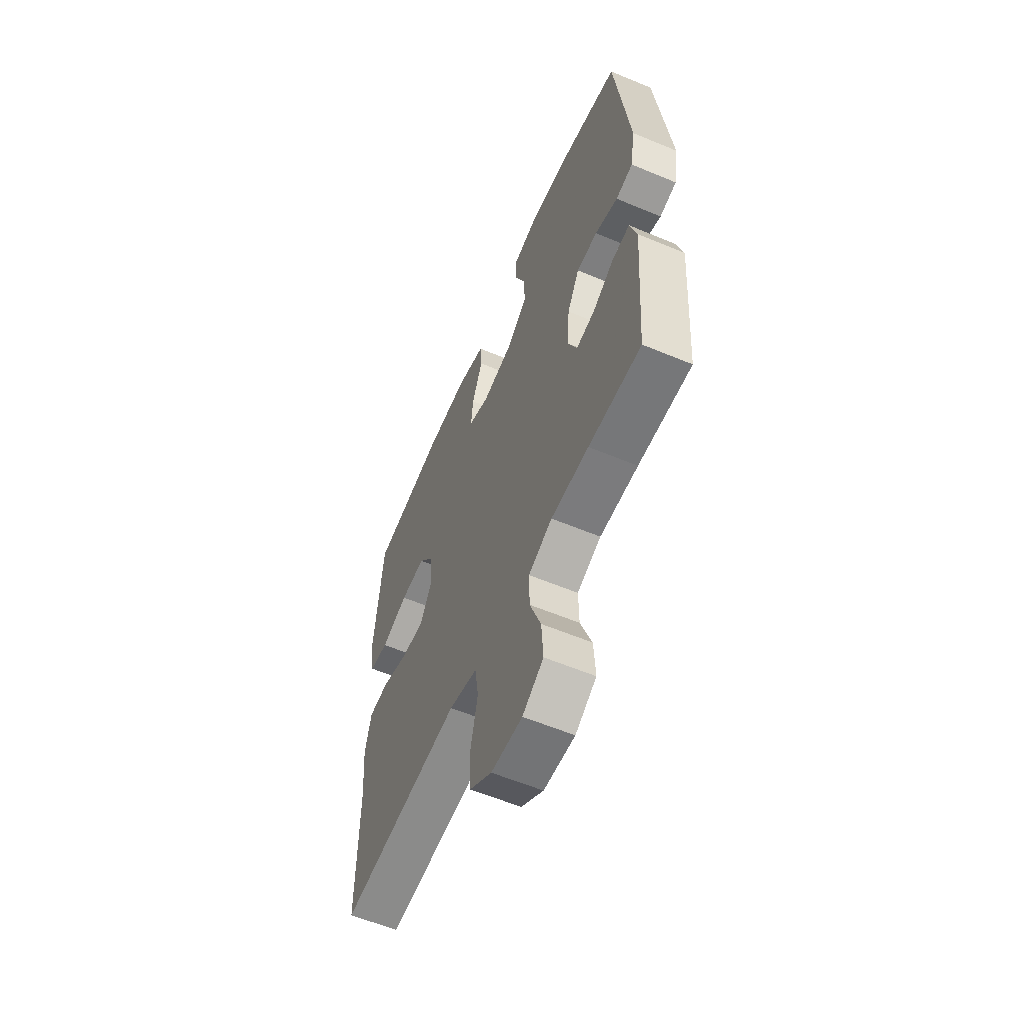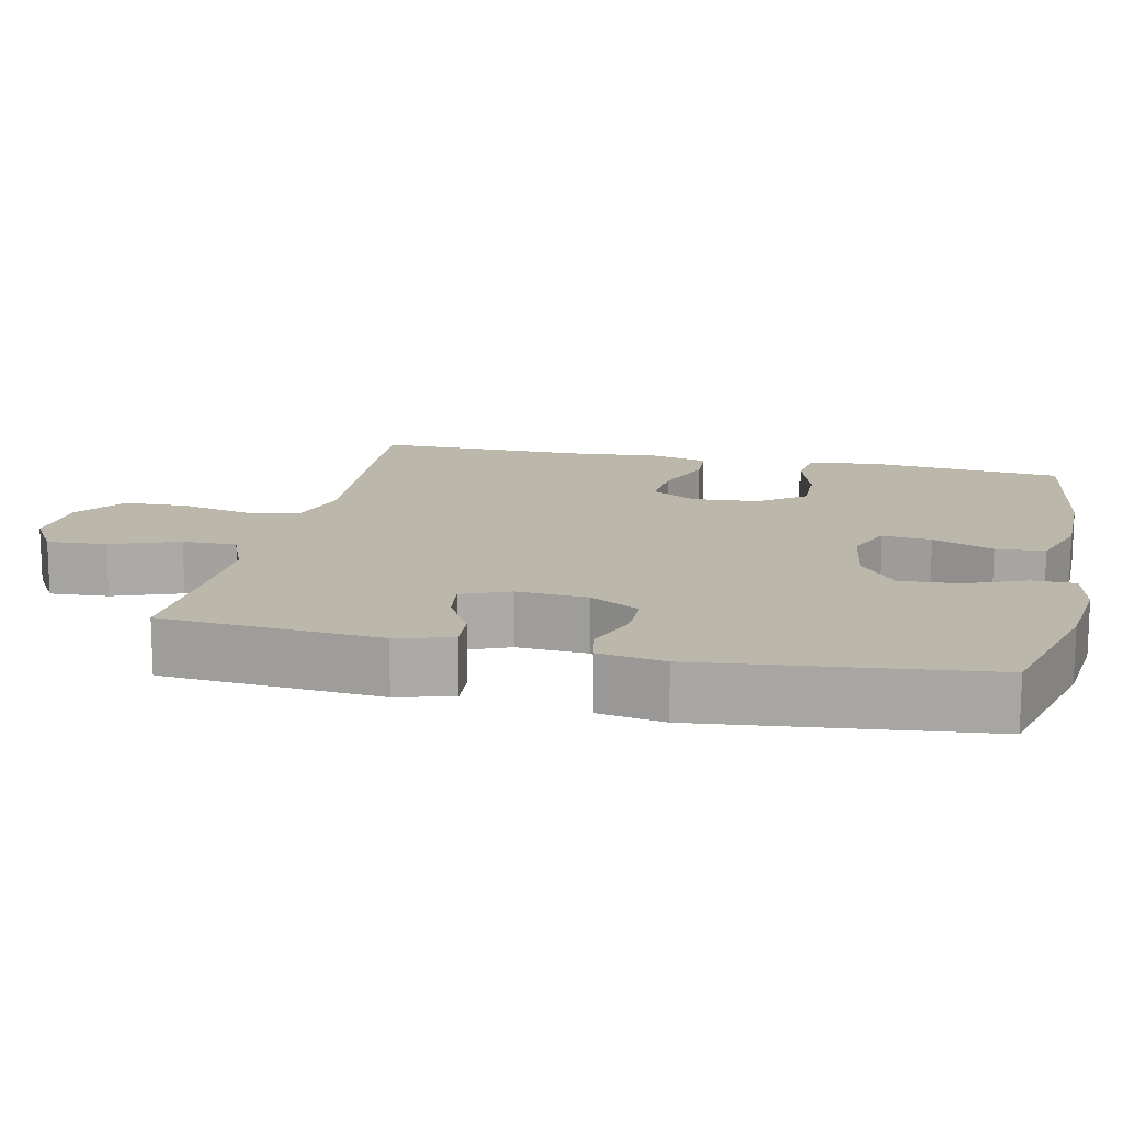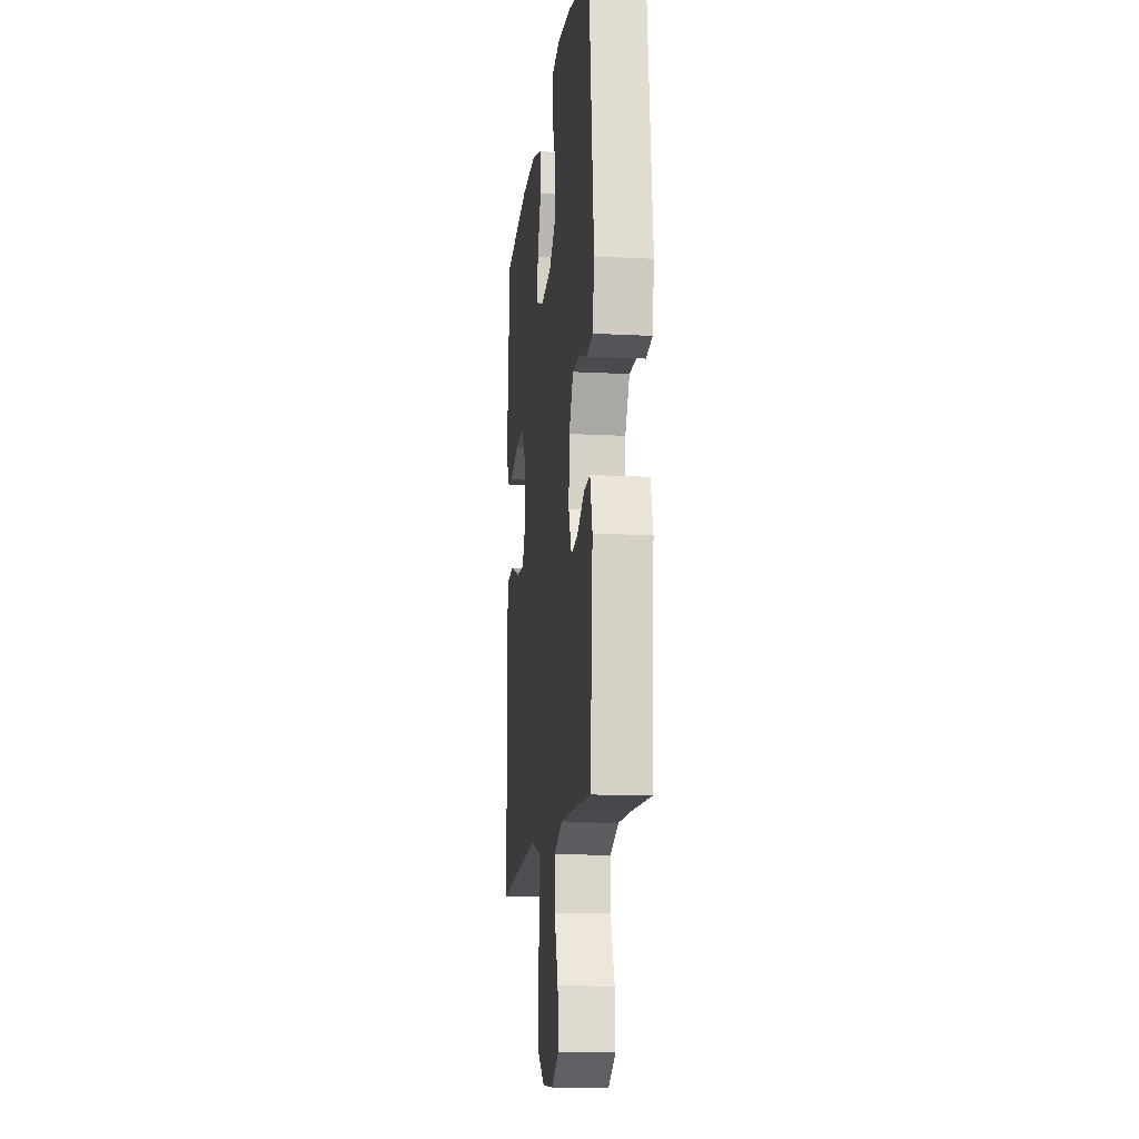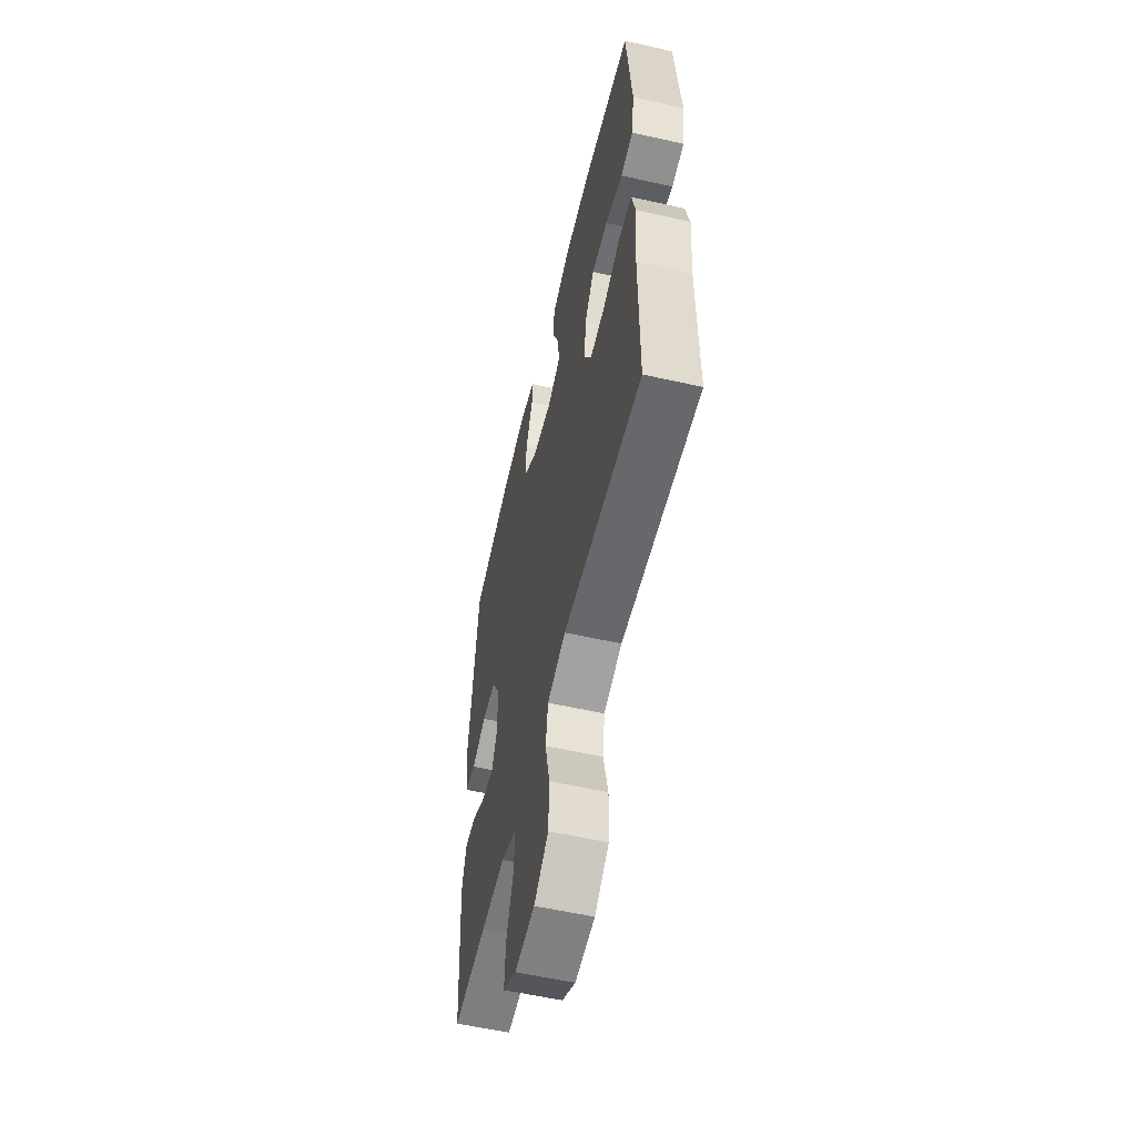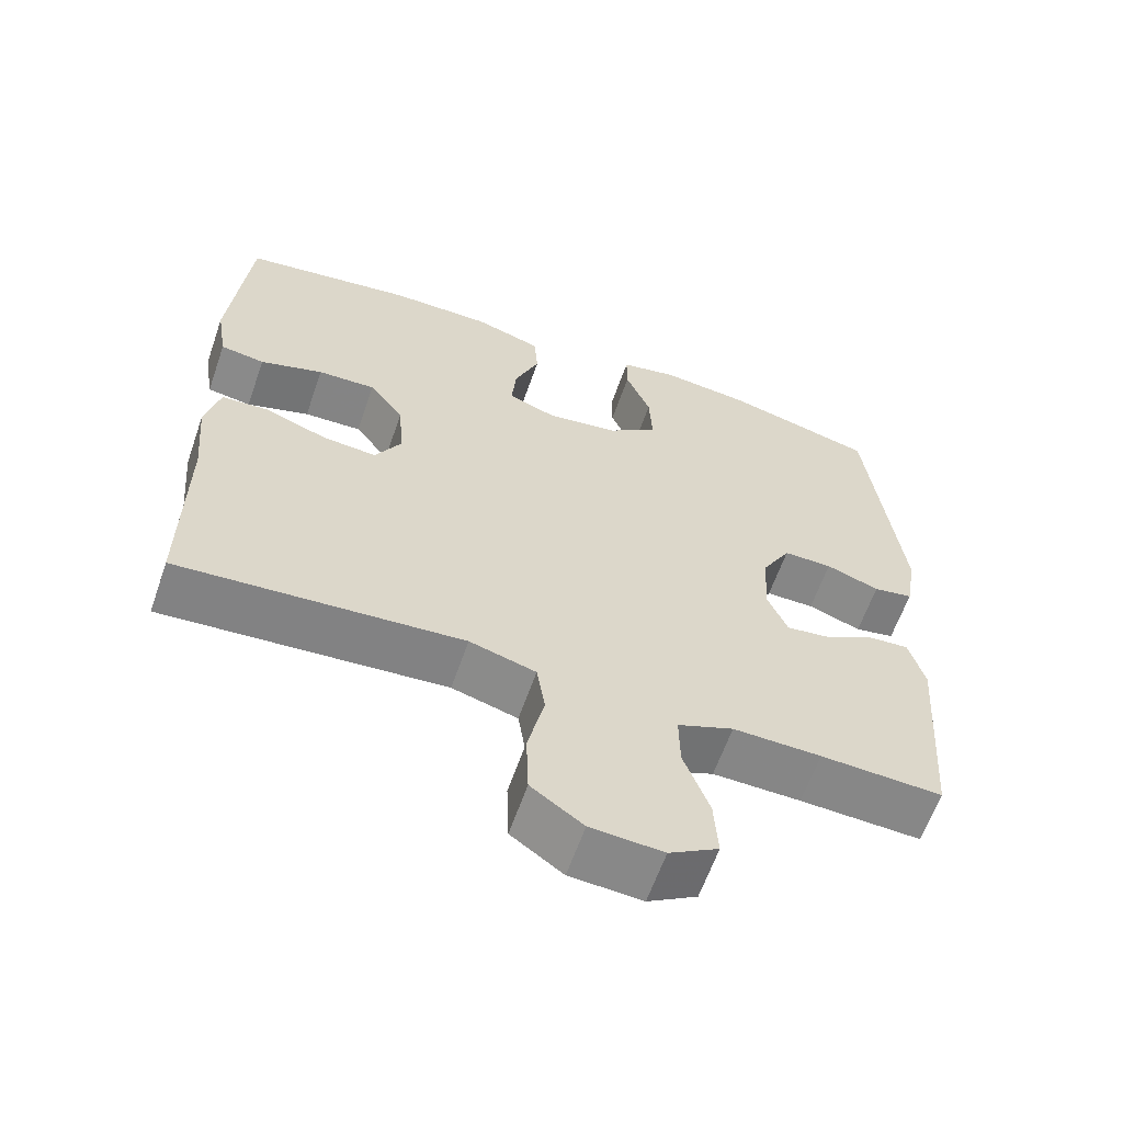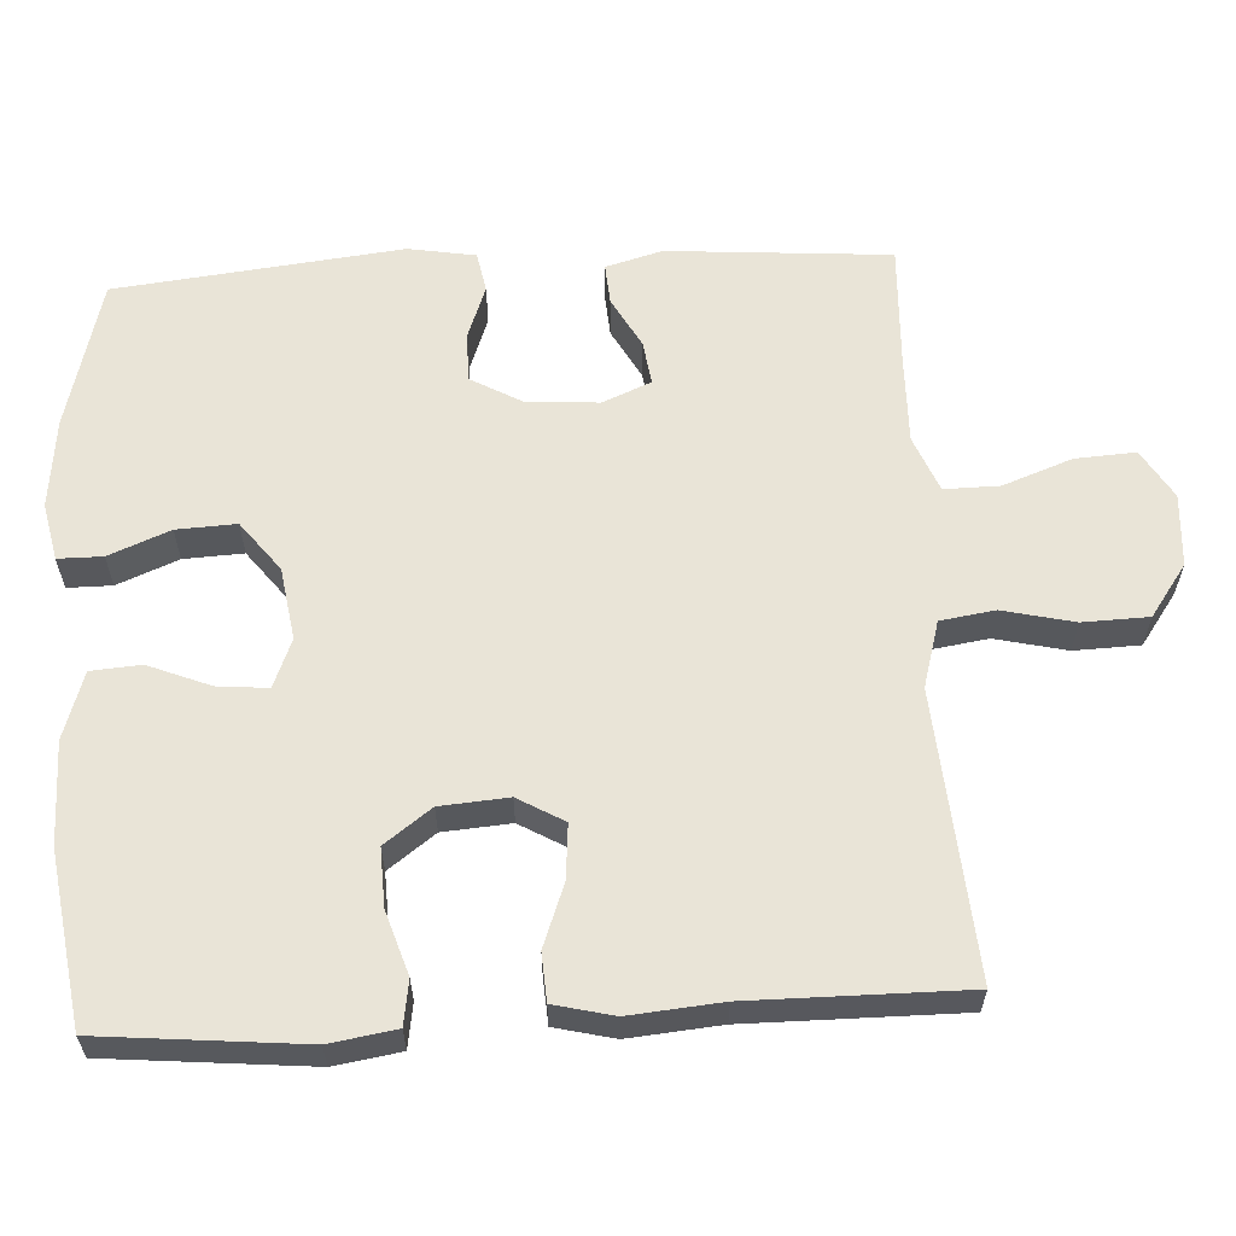
<metadata>
{"format":"obj","ext":"obj","renderer":"f3d","projection":"perspective","resolution":1024,"background":"white","views":[{"elev":-59.5,"azim":-113.2,"up":"+Z"},{"elev":14.5,"azim":-77.4,"up":"+Y"},{"elev":-13.9,"azim":-96.8,"up":"+Z"},{"elev":-56.9,"azim":76.8,"up":"+Z"},{"elev":-62.0,"azim":160.8,"up":"+Z"},{"elev":60.8,"azim":86.9,"up":"+Y"}]}
</metadata>
<code>
v 0.5 0.07 -0.5
v 0.252 0.07 -0.481
v 0.123 0.07 -0.471
v 0.035 0.07 -0.496
v 0.024 0.07 -0.568
v 0.046 0.07 -0.663
v 0.043 0.07 -0.75
v -0.026 0.07 -0.799
v -0.122 0.07 -0.805
v -0.187 0.07 -0.766
v -0.182 0.07 -0.686
v -0.148 0.07 -0.594
v -0.147 0.07 -0.521
v -0.221 0.07 -0.491
v -0.338 0.07 -0.493
v -0.5 0.07 -0.5
v -0.522 0.07 -0.205
v -0.501 0.07 -0.13
v -0.447 0.07 -0.134
v -0.38 0.07 -0.171
v -0.322 0.07 -0.179
v -0.295 0.07 -0.115
v -0.301 0.07 -0.02
v -0.339 0.07 0.048
v -0.404 0.07 0.048
v -0.475 0.07 0.022
v -0.528 0.07 0.032
v -0.543 0.07 0.121
v -0.5 0.07 0.5
v -0.302 0.07 0.552
v -0.183 0.07 0.565
v -0.107 0.07 0.549
v -0.107 0.07 0.49
v -0.14 0.07 0.409
v -0.144 0.07 0.33
v -0.078 0.07 0.279
v 0.018 0.07 0.264
v 0.082 0.07 0.29
v 0.076 0.07 0.357
v 0.043 0.07 0.439
v 0.048 0.07 0.505
v 0.137 0.07 0.534
v 0.272 0.07 0.534
v 0.5 0.07 0.5
v 0.525 0.07 0.232
v 0.511 0.07 0.144
v 0.452 0.07 0.135
v 0.368 0.07 0.162
v 0.291 0.07 0.165
v 0.245 0.07 0.103
v 0.238 0.07 0.013
v 0.273 0.07 -0.048
v 0.345 0.07 -0.042
v 0.428 0.07 -0.011
v 0.491 0.07 -0.015
v 0.51 0.07 -0.094
v 0.499 0.07 -0.216
v 0.5 0 -0.5
v 0.252 0 -0.481
v 0.123 0 -0.471
v 0.035 0 -0.496
v 0.024 0 -0.568
v 0.046 0 -0.663
v 0.043 0 -0.75
v -0.026 0 -0.799
v -0.122 0 -0.805
v -0.187 0 -0.766
v -0.182 0 -0.686
v -0.148 0 -0.594
v -0.147 0 -0.521
v -0.221 0 -0.491
v -0.338 0 -0.493
v -0.5 0 -0.5
v -0.522 0 -0.205
v -0.501 0 -0.13
v -0.447 0 -0.134
v -0.38 0 -0.171
v -0.322 0 -0.179
v -0.295 0 -0.115
v -0.301 0 -0.02
v -0.339 0 0.048
v -0.404 0 0.048
v -0.475 0 0.022
v -0.528 0 0.032
v -0.543 0 0.121
v -0.5 0 0.5
v -0.302 0 0.552
v -0.183 0 0.565
v -0.107 0 0.549
v -0.107 0 0.49
v -0.14 0 0.409
v -0.144 0 0.33
v -0.078 0 0.279
v 0.018 0 0.264
v 0.082 0 0.29
v 0.076 0 0.357
v 0.043 0 0.439
v 0.048 0 0.505
v 0.137 0 0.534
v 0.272 0 0.534
v 0.5 0 0.5
v 0.525 0 0.232
v 0.511 0 0.144
v 0.452 0 0.135
v 0.368 0 0.162
v 0.291 0 0.165
v 0.245 0 0.103
v 0.238 0 0.013
v 0.273 0 -0.048
v 0.345 0 -0.042
v 0.428 0 -0.011
v 0.491 0 -0.015
v 0.51 0 -0.094
v 0.499 0 -0.216
f 54 55 56 57
f 53 54 57 1
f 52 53 1 2
f 51 52 2 3
f 50 51 3 4
f 45 46 47 48
f 45 48 49
f 44 45 49
f 43 44 49 50
f 39 40 41 42
f 38 39 42 43
f 31 32 33 34
f 31 34 35
f 30 31 35
f 29 30 35
f 28 29 35 36
f 25 26 27 28
f 24 25 28 36
f 17 18 19 20
f 15 16 17 20
f 14 15 20 21
f 13 14 21 22
f 9 10 11 12
f 9 12 13
f 8 9 13
f 5 6 7 8
f 4 5 8 13
f 38 43 50 4
f 23 24 36 37
f 22 23 37 38
f 4 13 22 38
f 114 113 112 111
f 58 114 111 110
f 59 58 110 109
f 60 59 109 108
f 61 60 108 107
f 105 104 103 102
f 106 105 102
f 106 102 101
f 107 106 101 100
f 99 98 97 96
f 100 99 96 95
f 91 90 89 88
f 92 91 88
f 92 88 87
f 92 87 86
f 93 92 86 85
f 85 84 83 82
f 93 85 82 81
f 77 76 75 74
f 77 74 73 72
f 78 77 72 71
f 79 78 71 70
f 69 68 67 66
f 70 69 66
f 70 66 65
f 65 64 63 62
f 70 65 62 61
f 61 107 100 95
f 94 93 81 80
f 95 94 80 79
f 95 79 70 61
f 1 58 59 2
f 2 59 60 3
f 3 60 61 4
f 4 61 62 5
f 5 62 63 6
f 6 63 64 7
f 7 64 65 8
f 8 65 66 9
f 9 66 67 10
f 10 67 68 11
f 11 68 69 12
f 12 69 70 13
f 13 70 71 14
f 14 71 72 15
f 15 72 73 16
f 16 73 74 17
f 17 74 75 18
f 18 75 76 19
f 19 76 77 20
f 20 77 78 21
f 21 78 79 22
f 22 79 80 23
f 23 80 81 24
f 24 81 82 25
f 25 82 83 26
f 26 83 84 27
f 27 84 85 28
f 28 85 86 29
f 29 86 87 30
f 30 87 88 31
f 31 88 89 32
f 32 89 90 33
f 33 90 91 34
f 34 91 92 35
f 35 92 93 36
f 36 93 94 37
f 37 94 95 38
f 38 95 96 39
f 39 96 97 40
f 40 97 98 41
f 41 98 99 42
f 42 99 100 43
f 43 100 101 44
f 44 101 102 45
f 45 102 103 46
f 46 103 104 47
f 47 104 105 48
f 48 105 106 49
f 49 106 107 50
f 50 107 108 51
f 51 108 109 52
f 52 109 110 53
f 53 110 111 54
f 54 111 112 55
f 55 112 113 56
f 56 113 114 57
f 57 114 58 1

</code>
